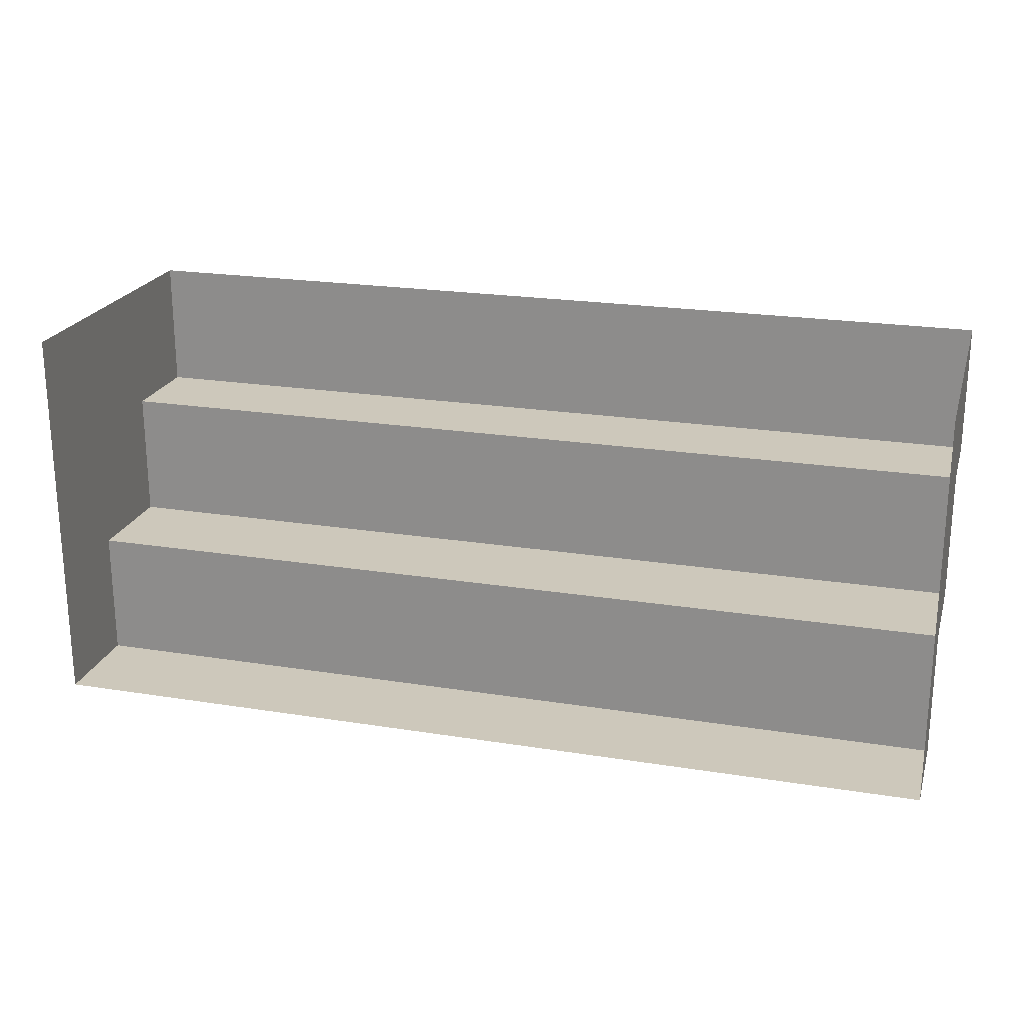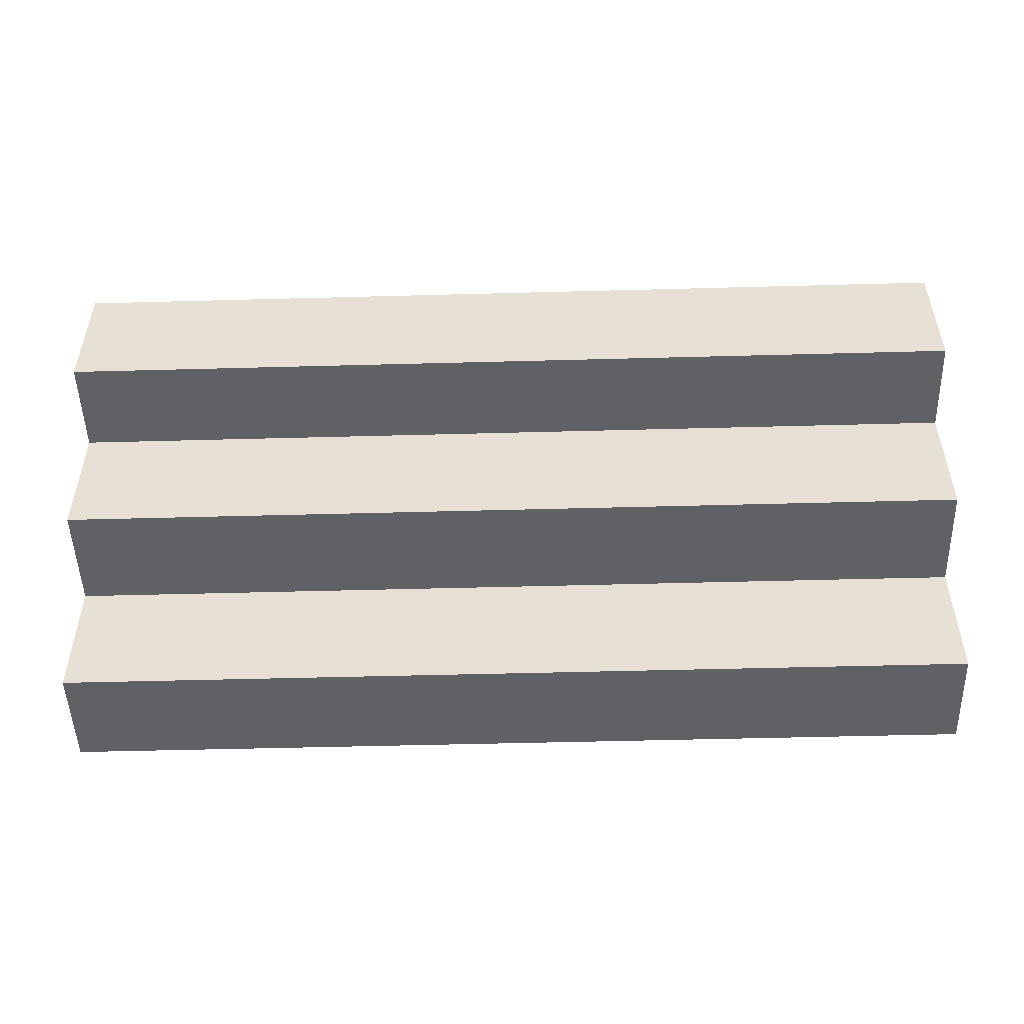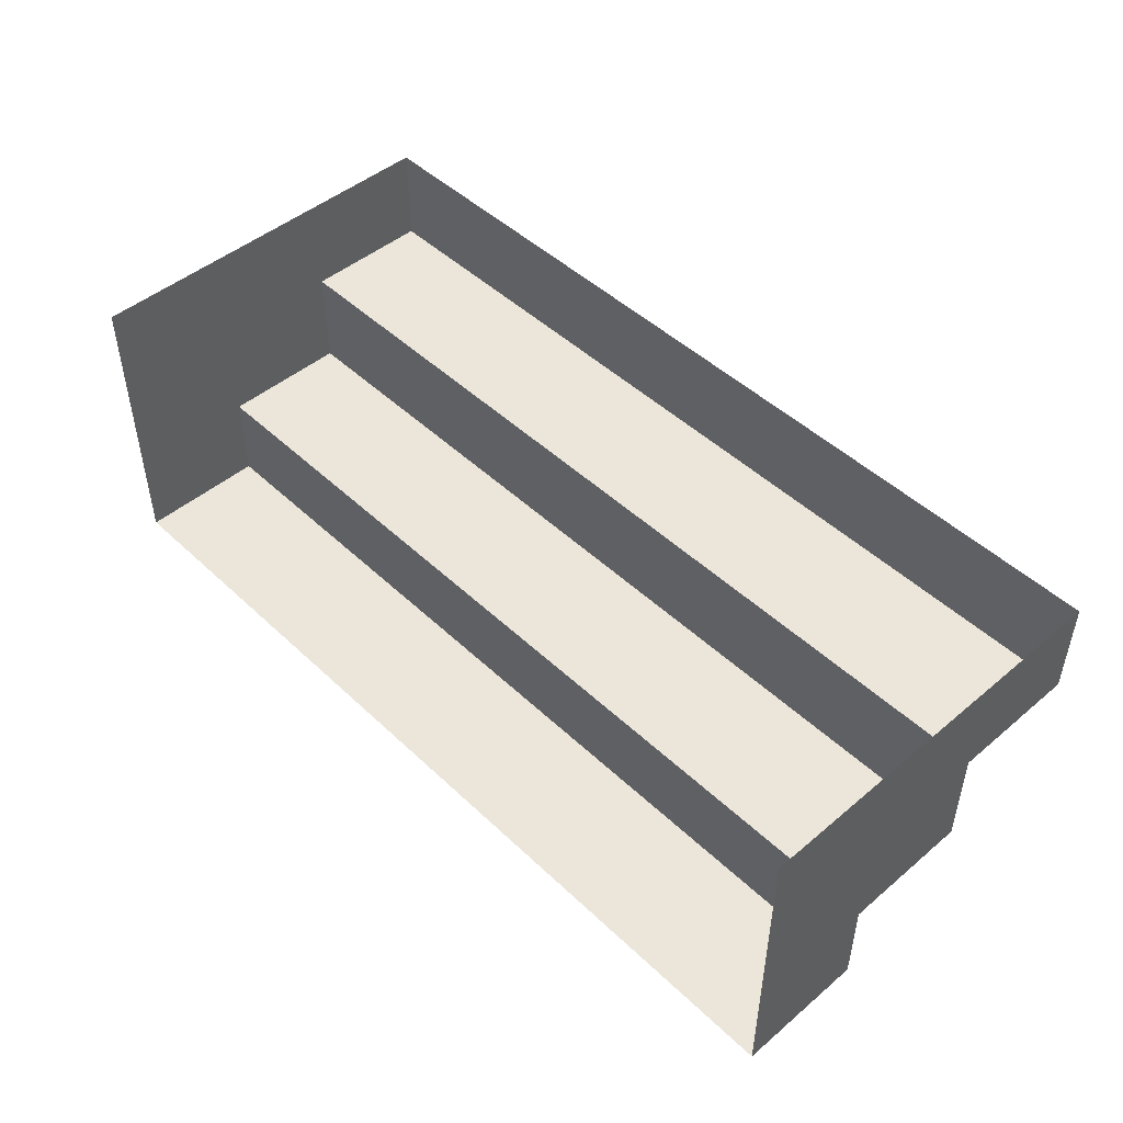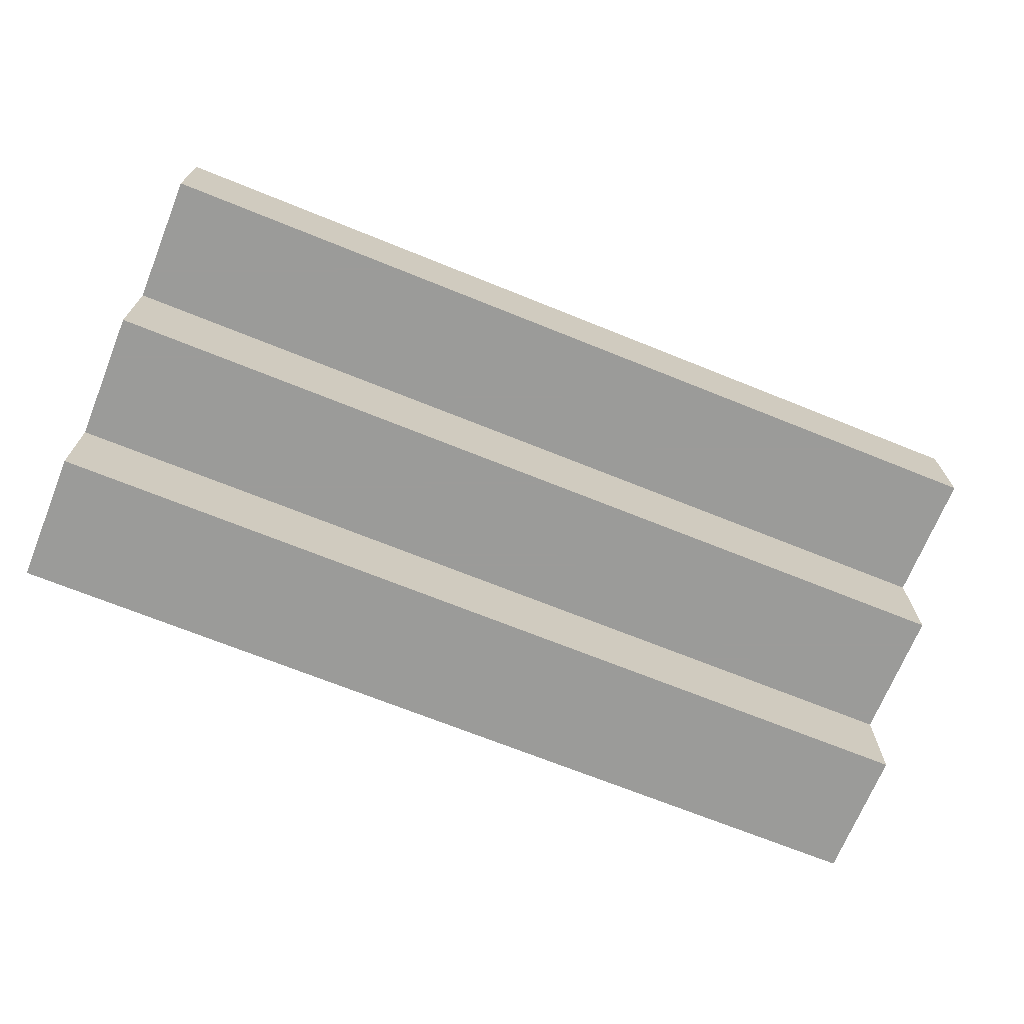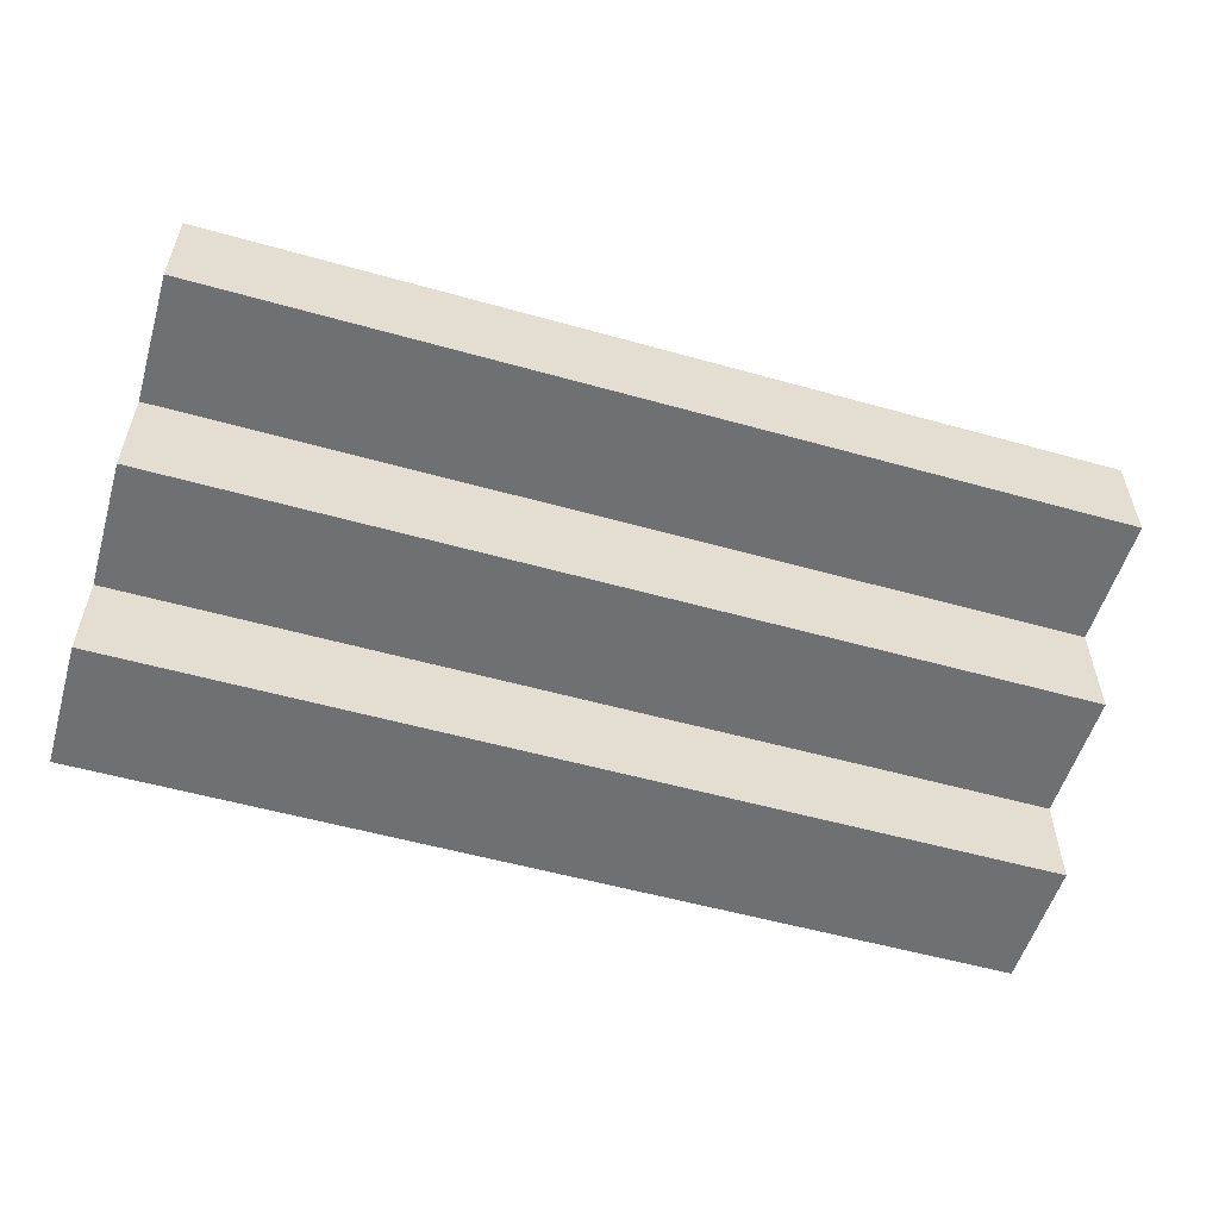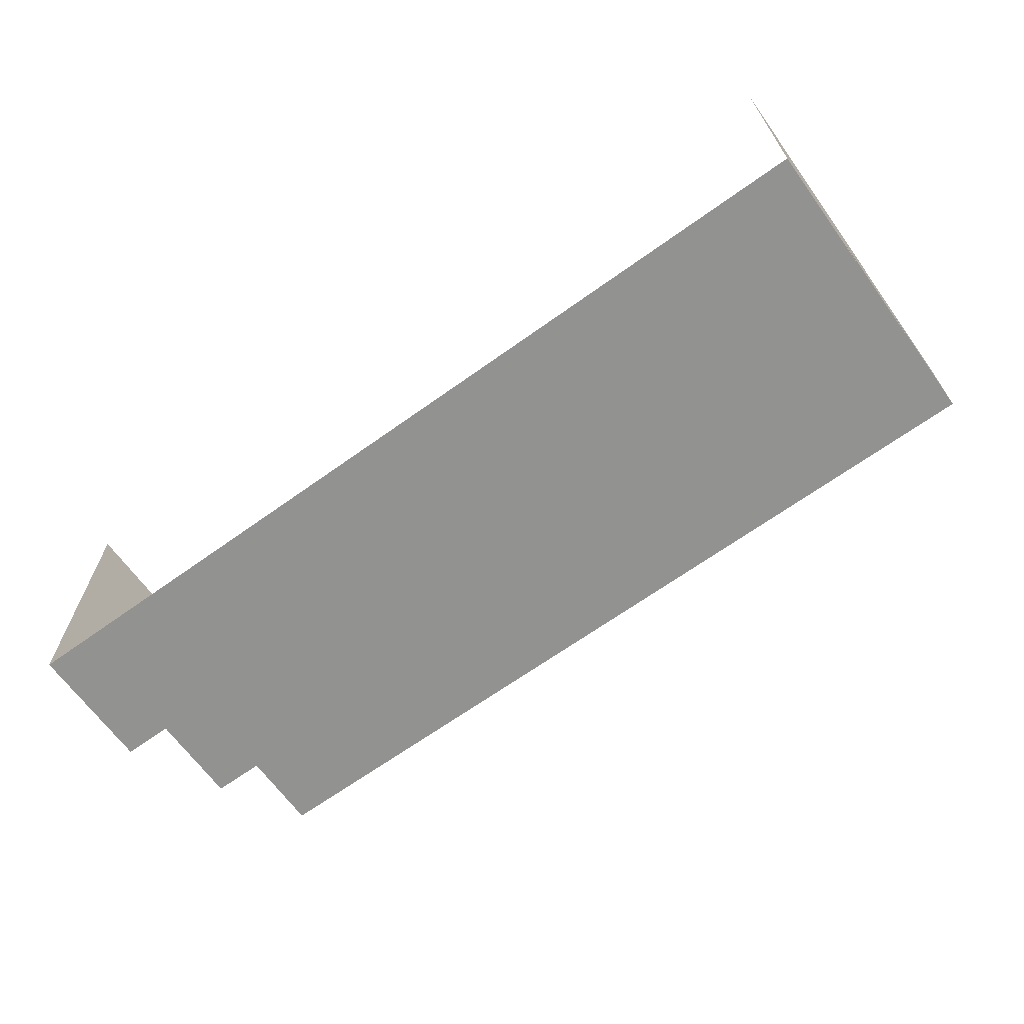
<metadata>
{"format":"obj","ext":"obj","renderer":"f3d","projection":"perspective","resolution":1024,"background":"white","views":[{"elev":21.9,"azim":-164.3,"up":"+Z"},{"elev":-50.3,"azim":1.7,"up":"+Z"},{"elev":47.6,"azim":46.6,"up":"+Y"},{"elev":-69.6,"azim":158.0,"up":"+Y"},{"elev":-54.8,"azim":163.5,"up":"+Y"},{"elev":-66.2,"azim":35.8,"up":"+Y"}]}
</metadata>
<code>
o unused/4454
v 112 49 32
v 112 49 64
v -112 49 64
v -112 49 32
v 112 74 32
v 112 74 64
v 112 74 96
v 112 23 96
v 112 23 64
v -112 23 64
v -112 23 96
v -112 74 64
v -112 74 32
v 112 0 96
v 112 0 128
v -112 0 128
v -112 0 96
v 112 74 128
v -112 74 96
v -112 74 128
v -112 70 0
v -112 -220 0
v -112 70 128
v 112 70 128
v 112 -220 128
v 112 70 0
v 112 49 32
v 112 49 32
f 1 2 3
f 1 3 4
f 1 4 5
f 1 5 2
f 2 5 6
f 2 6 7
f 2 7 8
f 2 8 9
f 2 9 10
f 2 10 3
f 3 10 11
f 3 11 12
f 3 12 4
f 4 12 13
f 4 13 5
f 9 8 11
f 9 11 10
f 14 15 16
f 14 16 17
f 14 17 8
f 14 8 15
f 15 8 18
f 18 8 7
f 11 19 12
f 19 11 16
f 19 16 20
f 17 16 11
f 17 11 8

</code>
